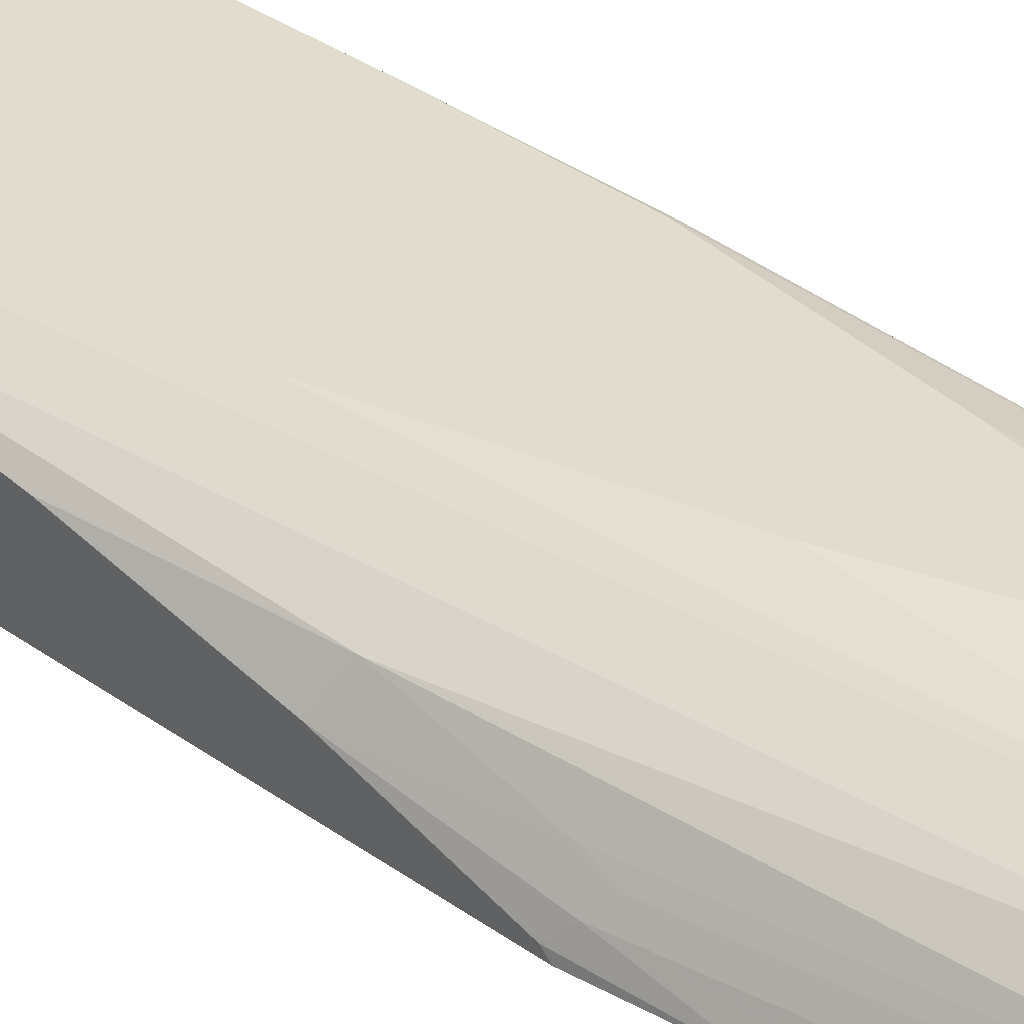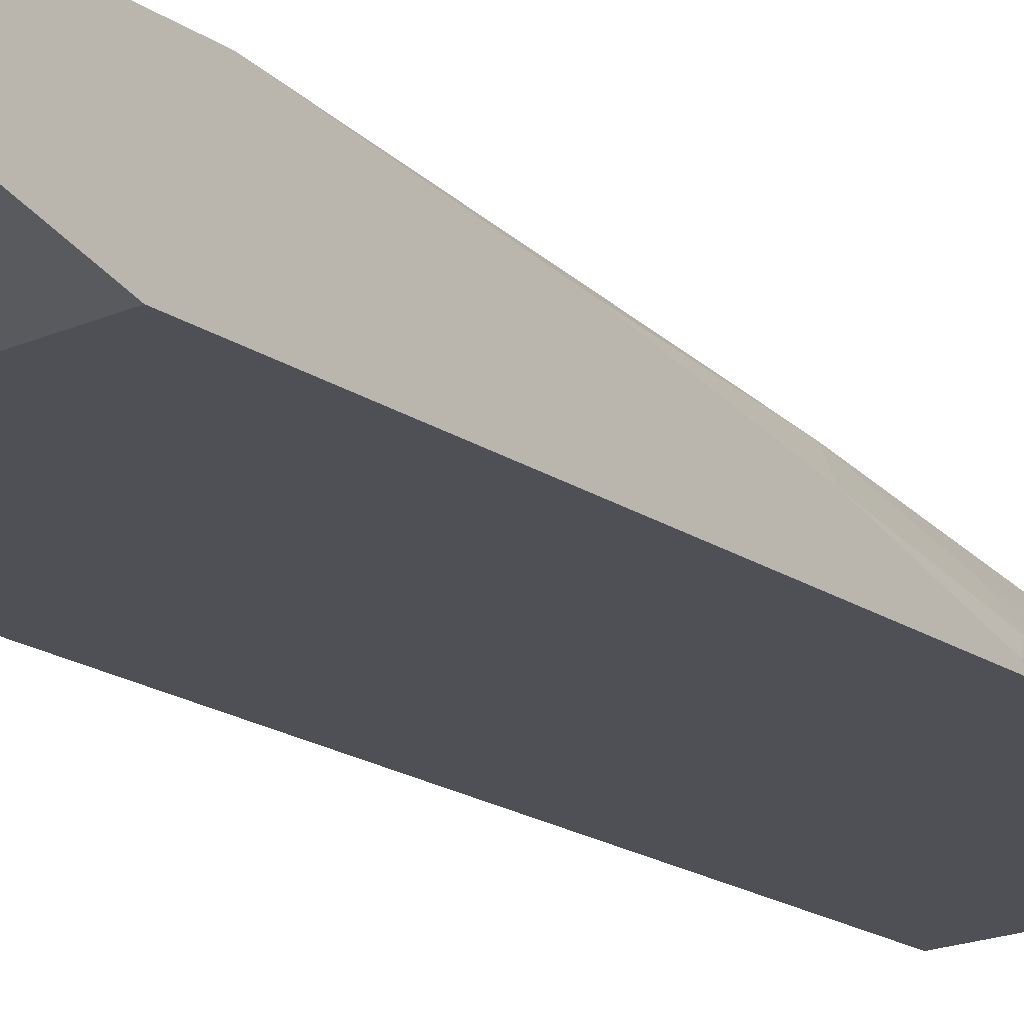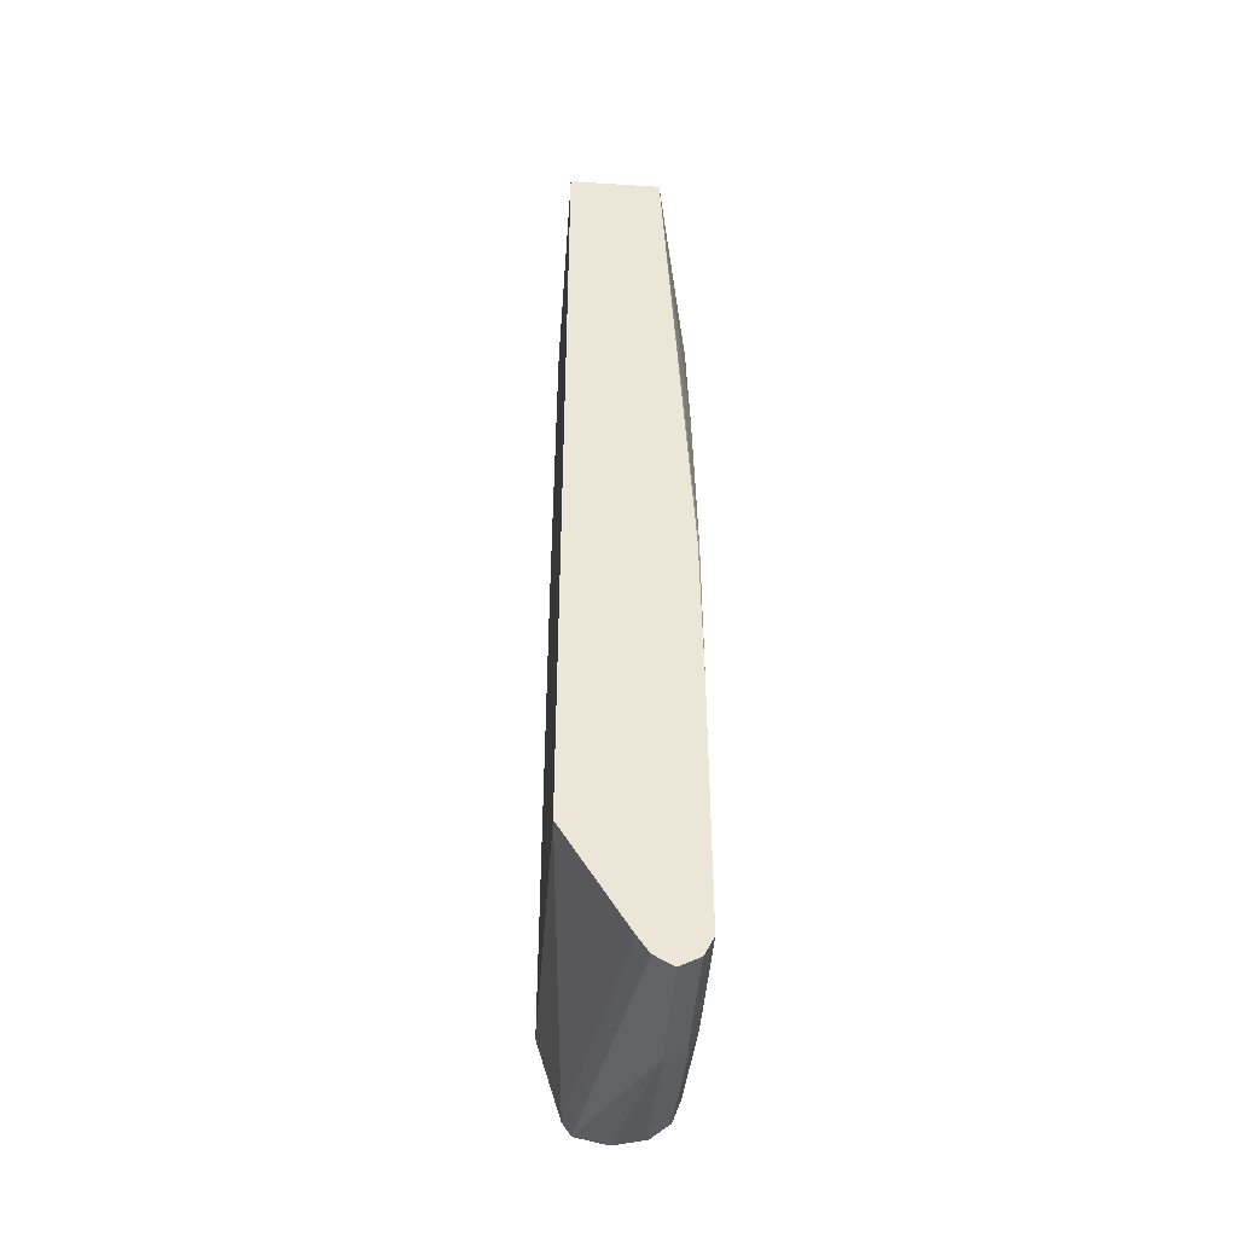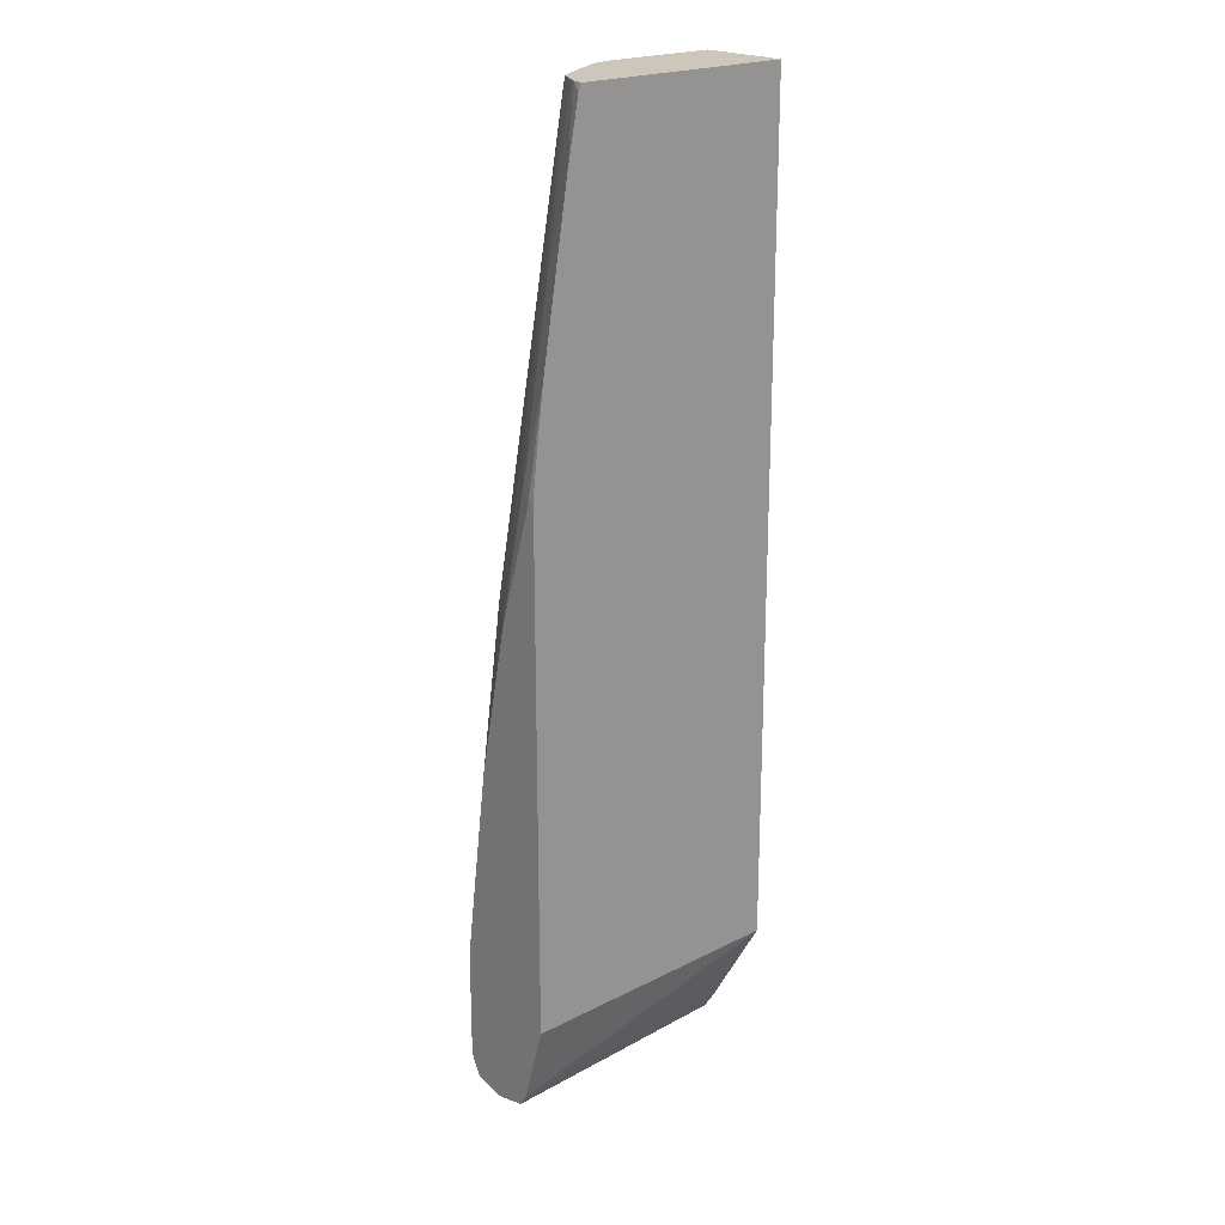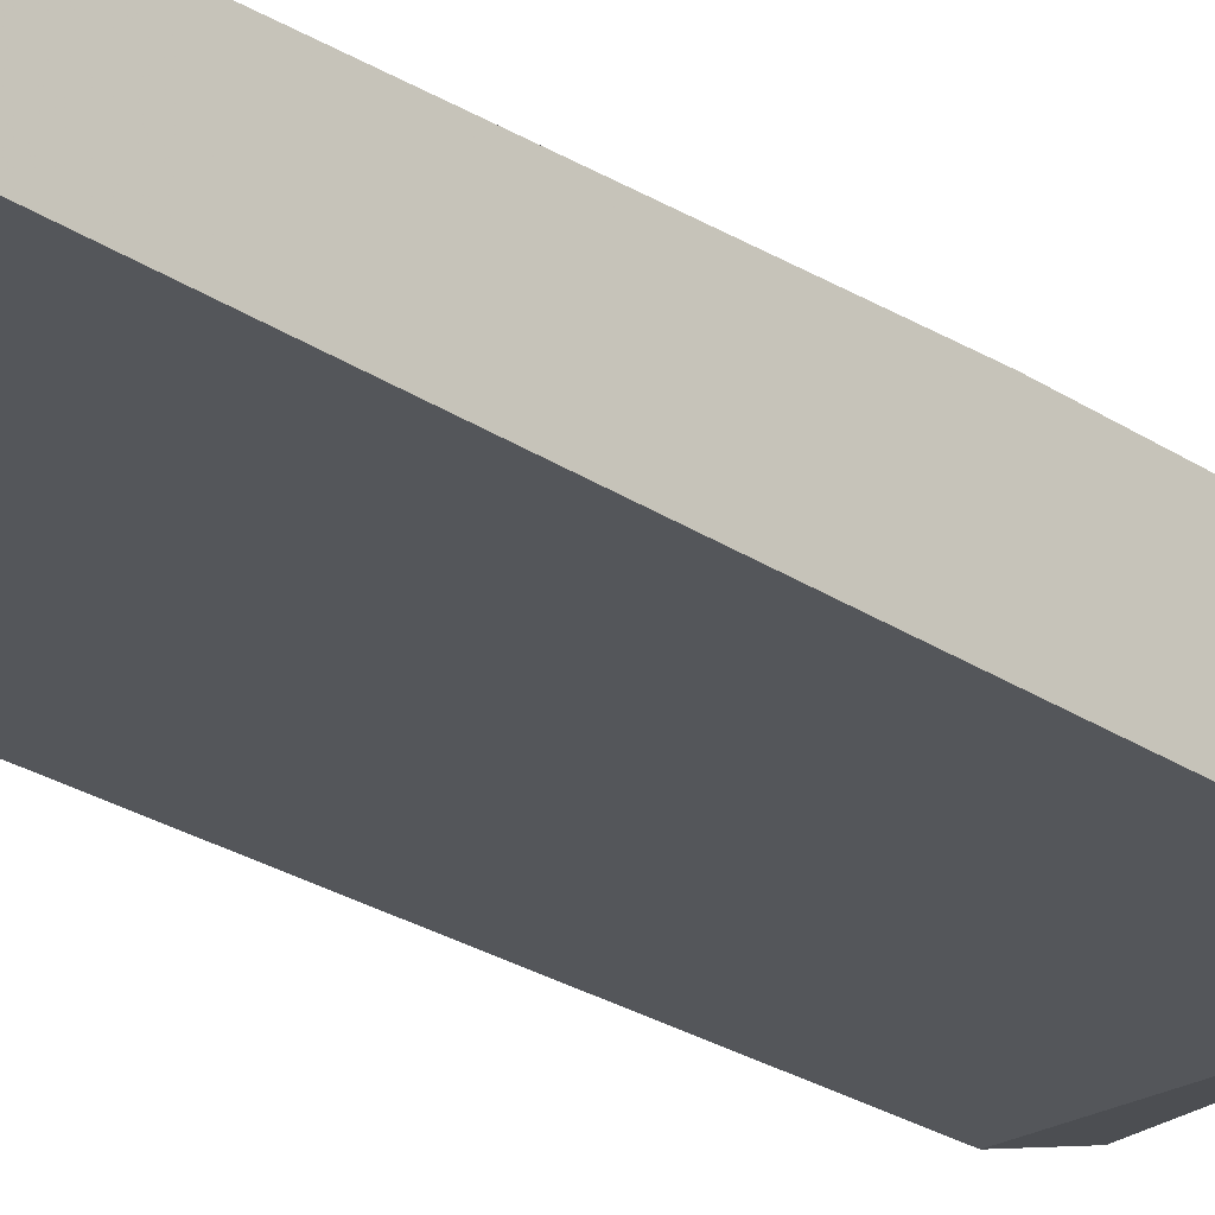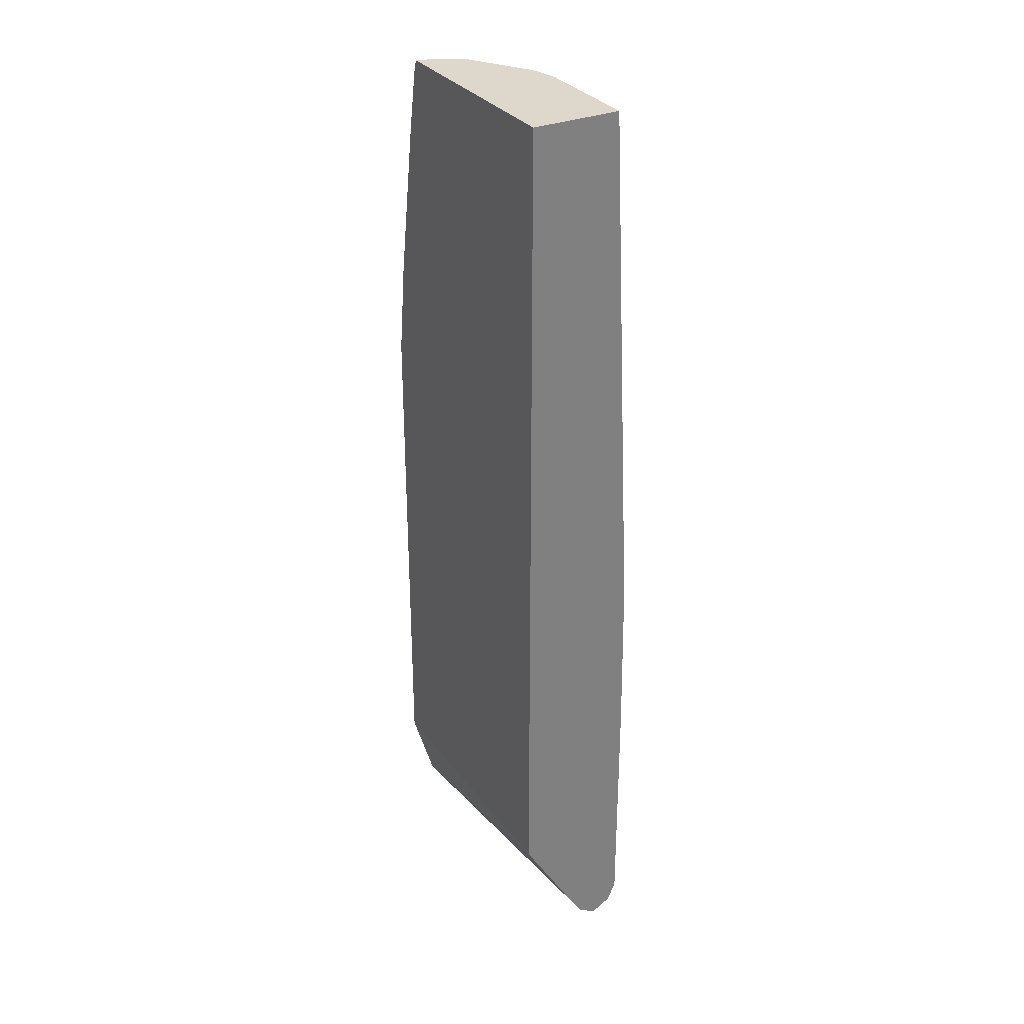
<metadata>
{"format":"obj","ext":"obj","renderer":"f3d","projection":"perspective","resolution":1024,"background":"white","views":[{"elev":34.6,"azim":-46.1,"up":"+Y"},{"elev":-19.4,"azim":-141.0,"up":"+Y"},{"elev":-45.4,"azim":85.8,"up":"+Z"},{"elev":21.3,"azim":-41.6,"up":"+Z"},{"elev":-25.5,"azim":42.9,"up":"+Y"},{"elev":31.2,"azim":60.1,"up":"+Z"}]}
</metadata>
<code>
v 0.02041 0.5392 -0.1568
v -8.09e-06 0.5571 -0.3775
v -0.01798 0.5571 -0.2876
v -0.05393 0.5392 -0.1568
v 0.02041 0.4805 -0.1568
v 0.02041 0.5559 -0.5044
v 0.01796 0.5571 -0.5032
v -0.03595 0.5571 -0.2876
v -0.07188 0.5392 -0.1797
v -0.06862 0.5359 -0.1568
v -0.1263 0.4805 -0.1568
v 0.02041 0.4805 -0.7075
v 0.02041 0.5571 -0.611
v -0.05393 0.5571 -0.3235
v -0.09585 0.5272 -0.1797
v -0.07413 0.5347 -0.1618
v -0.07188 0.5571 -0.3775
v -0.1078 0.5571 -0.5212
v -0.1438 0.5571 -0.6829
v -0.1619 0.5481 -0.6829
v -0.07186 0.5342 -0.1568
v -0.1233 0.4902 -0.1568
v -0.1282 0.4805 -0.1618
v -0.1619 0.4805 -0.7089
v -0.1619 0.4955 -0.7601
v 0.02041 0.52 -0.774
v 0.02041 0.5571 -0.7727
v -0.1318 0.5272 -0.3594
v -0.1138 0.5092 -0.1618
v -0.1105 0.5108 -0.1568
v -0.08823 0.5244 -0.1568
v -0.07536 0.5322 -0.1568
v -0.1438 0.5571 -0.7548
v -0.1619 0.5481 -0.7548
v -0.1619 0.5301 -0.5571
v -0.1498 0.5272 -0.4493
v -0.1206 0.4956 -0.1568
v -0.1361 0.4805 -0.2025
v -0.1619 0.4805 -0.373
v -0.1619 0.5008 -0.7683
v 0.02041 0.5272 -0.7847
v 0.02041 0.5519 -0.7831
v -0.06291 0.5526 -0.7817
v -0.05393 0.5571 -0.7727
v -0.1325 0.5032 -0.2516
v -0.114 0.5076 -0.1568
v -0.1498 0.5092 -0.3775
v -0.1527 0.5526 -0.7638
v -0.1619 0.5413 -0.7683
v -0.1619 0.5094 -0.458
v -0.1393 0.4942 -0.2606
v -0.1572 0.4942 -0.3684
v -0.1541 0.4805 -0.3104
v -0.1619 0.4849 -0.3775
v -0.1619 0.5032 -0.7688
v -0.05393 0.5392 -0.7907
v -0.04794 0.5272 -0.7847
v 0.02041 0.5388 -0.7914
v 0.02041 0.5511 -0.7847
v -0.05393 0.5511 -0.7847
v -0.1505 0.5032 -0.3594
v -0.1438 0.5511 -0.7668
v -0.1619 0.5412 -0.7683
v -0.1619 0.521 -0.7727
v -0.1619 0.5212 -0.7727
v -0.1438 0.5392 -0.7727
f 27 43 44
f 28 36 29
f 29 45 46
f 29 46 30
f 29 36 47
f 33 44 48
f 29 61 45
f 33 48 34
f 34 48 49
f 27 42 43
f 36 50 47
f 29 47 61
f 35 50 36
f 20 54 50
f 25 40 26
f 22 38 23
f 22 37 38
f 20 36 28
f 20 35 36
f 20 50 35
f 20 39 54
f 20 24 39
f 20 25 24
f 20 40 25
f 20 55 40
f 20 65 64
f 37 46 51
f 20 63 65
f 26 40 41
f 37 51 38
f 47 52 61
f 38 52 53
f 20 49 63
f 63 66 65
f 60 63 62
f 58 60 59
f 56 64 65
f 56 58 57
f 56 60 58
f 56 63 60
f 56 66 63
f 56 65 66
f 55 64 56
f 52 54 53
f 50 54 52
f 48 63 49
f 48 62 63
f 48 60 62
f 47 50 52
f 45 52 51
f 45 61 52
f 45 51 46
f 43 48 44
f 43 60 48
f 43 59 60
f 42 59 43
f 41 57 58
f 40 57 41
f 40 56 57
f 40 55 56
f 39 53 54
f 38 51 52
f 20 34 49
f 20 64 55
f 19 33 34
f 2 33 19
f 2 44 33
f 2 27 44
f 2 13 27
f 2 7 13
f 1 7 2
f 1 6 7
f 1 13 6
f 1 27 13
f 1 42 27
f 1 59 42
f 1 58 59
f 1 41 58
f 1 26 41
f 1 12 26
f 1 5 12
f 1 22 11
f 1 37 22
f 1 46 37
f 1 30 46
f 1 31 30
f 1 32 31
f 1 21 32
f 1 10 21
f 1 4 10
f 1 8 4
f 1 3 8
f 1 2 3
f 19 34 20
f 2 19 18
f 2 18 17
f 1 11 5
f 2 14 8
f 16 32 21
f 2 17 14
f 16 31 32
f 16 30 31
f 15 20 28
f 15 30 16
f 15 29 30
f 12 25 26
f 12 24 25
f 11 22 23
f 10 16 21
f 9 20 15
f 9 19 20
f 9 18 19
f 15 28 29
f 9 14 17
f 4 8 9
f 9 17 18
f 4 9 10
f 5 11 23
f 2 8 3
f 5 38 53
f 5 53 39
f 5 23 38
f 5 39 24
f 5 24 12
f 6 13 7
f 8 14 9
f 9 15 16
f 9 16 10

</code>
